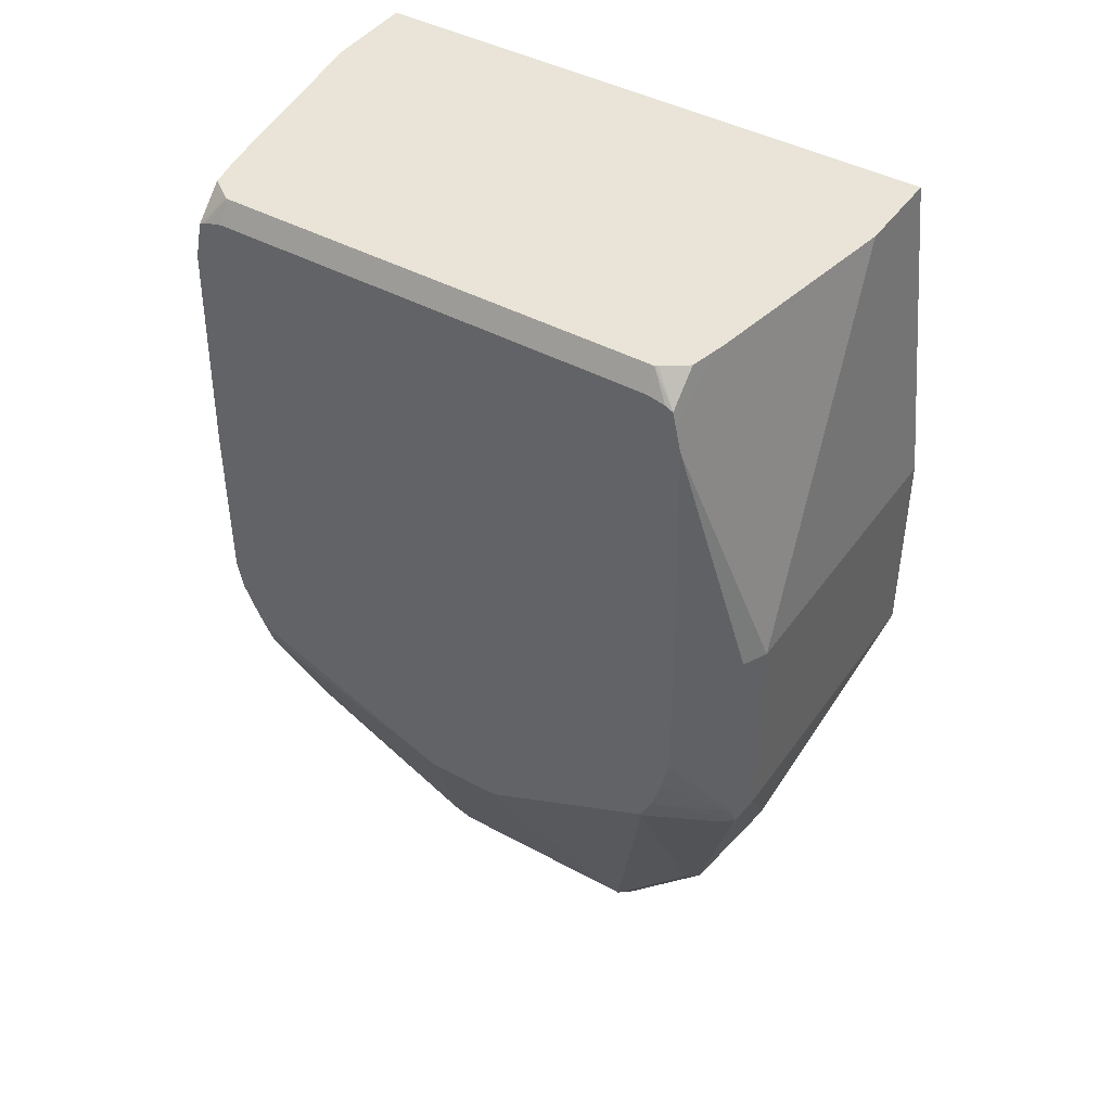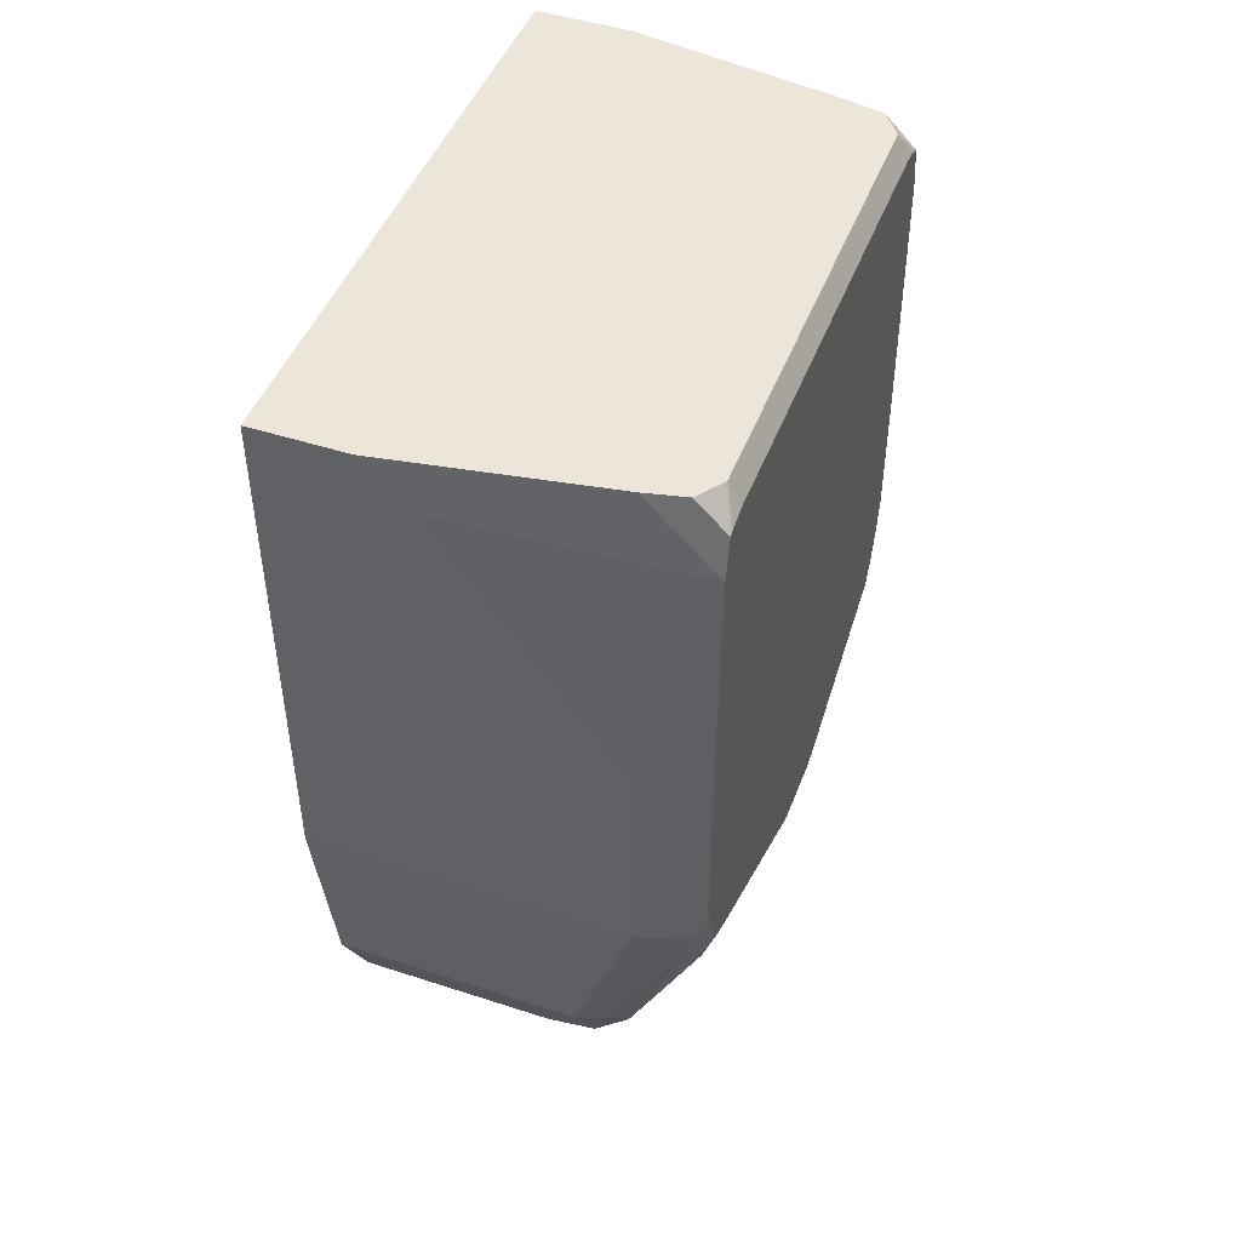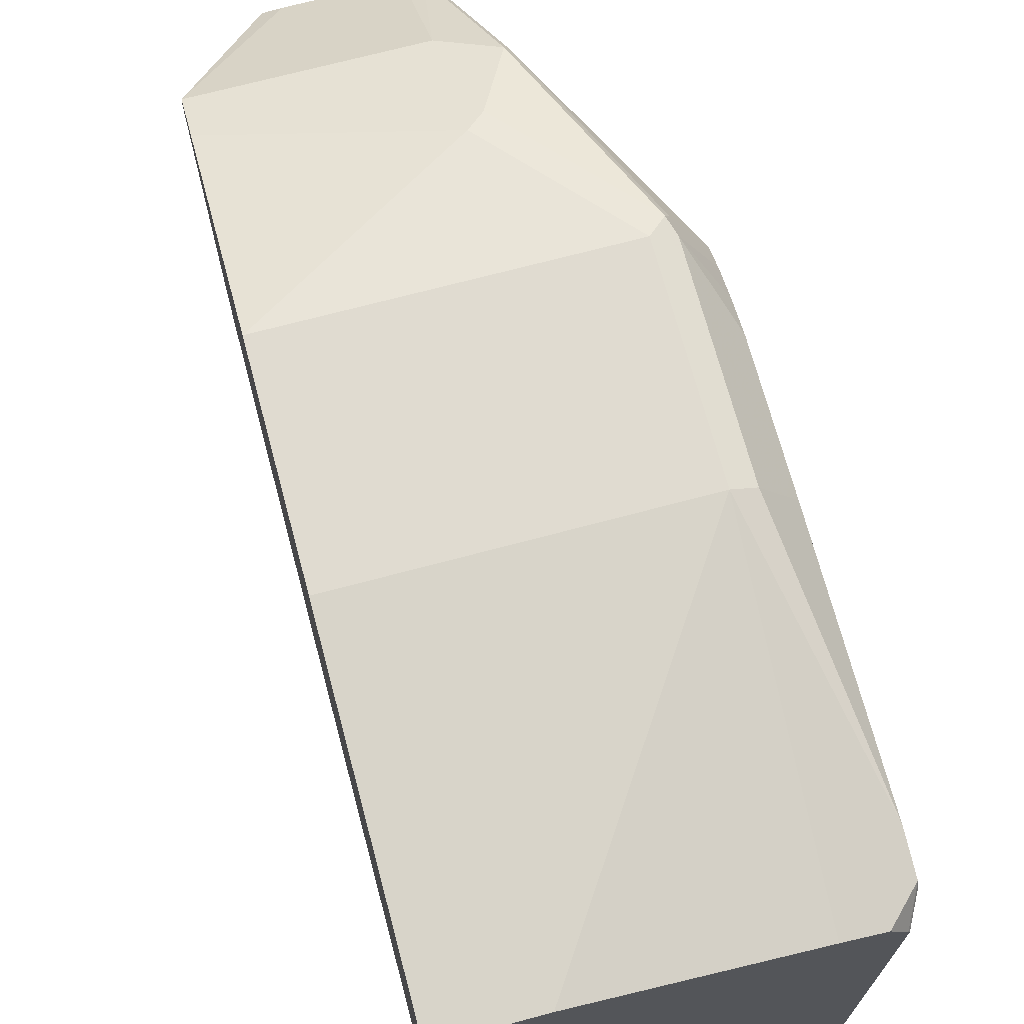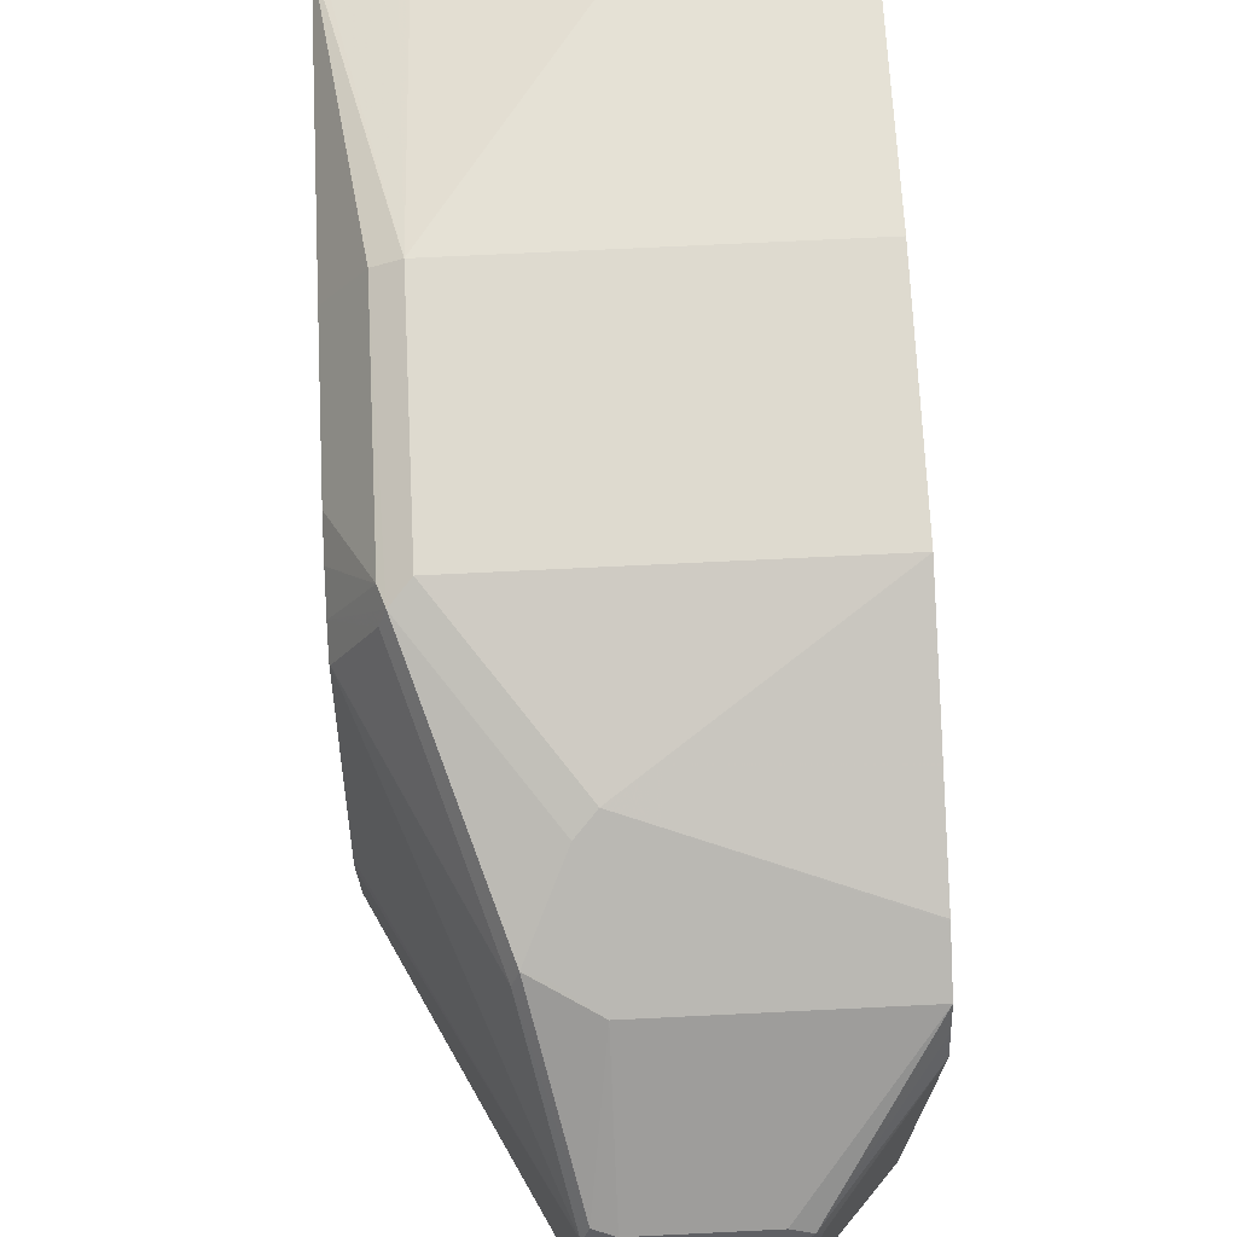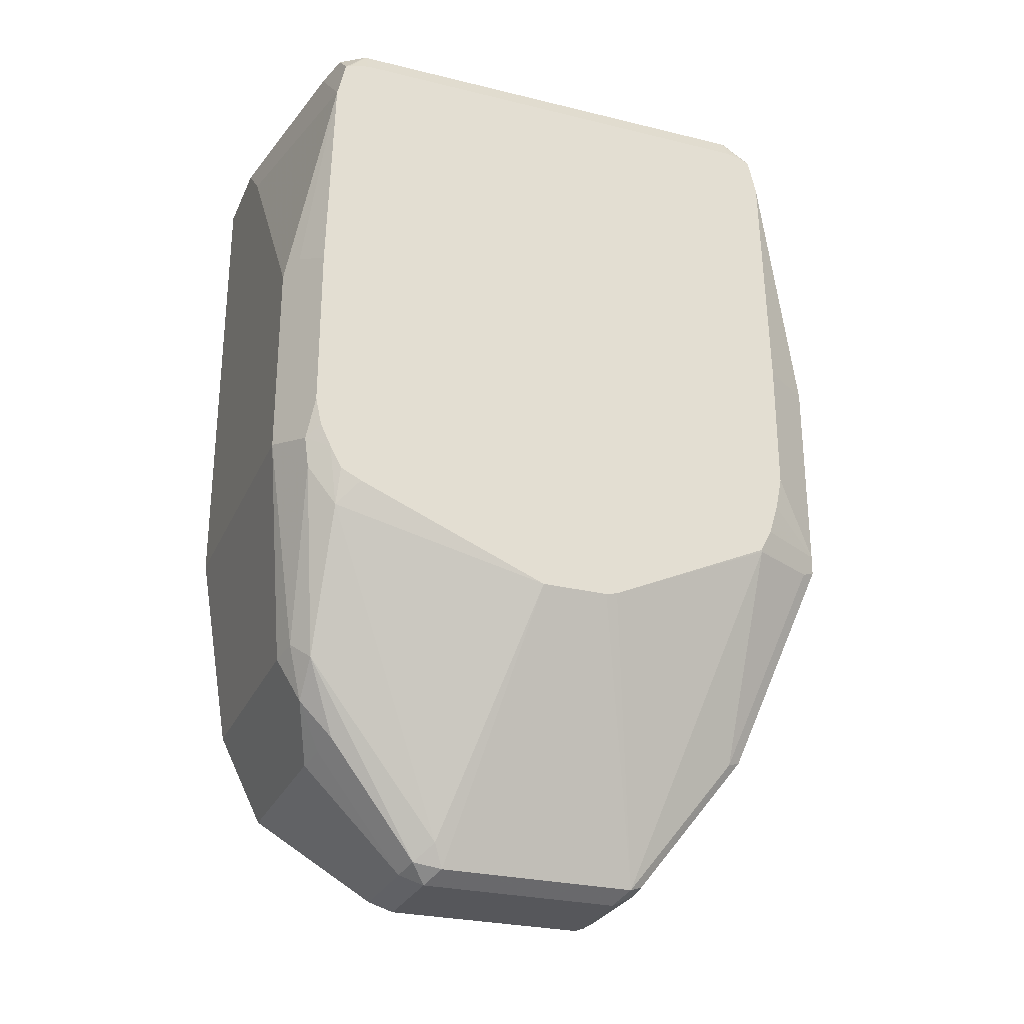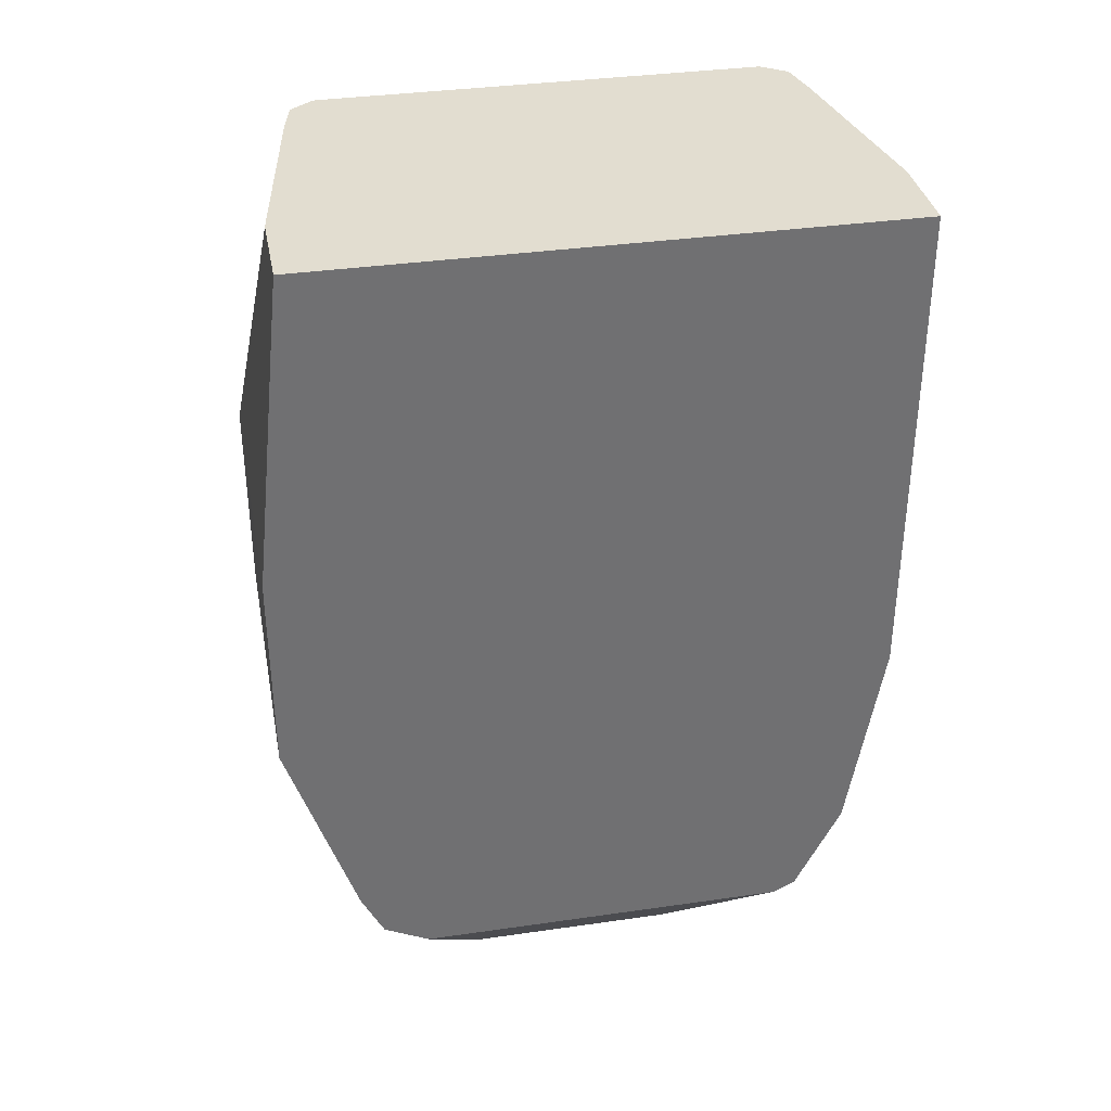
<metadata>
{"format":"obj","ext":"obj","renderer":"f3d","projection":"perspective","resolution":1024,"background":"white","views":[{"elev":43.2,"azim":122.8,"up":"+Z"},{"elev":46.9,"azim":20.3,"up":"+Z"},{"elev":70.0,"azim":-15.0,"up":"+Y"},{"elev":71.0,"azim":177.2,"up":"+Y"},{"elev":-27.4,"azim":69.4,"up":"+Z"},{"elev":35.4,"azim":-100.8,"up":"+Z"}]}
</metadata>
<code>
v 0.5205 0.1731 -0.2309
v 0.5205 0.1539 -0.0521
v 0.6926 0.1731 -0.2309
v 0.5205 0.1731 -0.3463
v 0.5205 -0.1731 -0.0521
v 0.5715 0.1539 -0.0521
v 0.6869 0.1346 -0.0521
v 0.6933 0.1332 -0.0521
v 0.7251 0.1317 -0.07696
v 0.7251 0.1346 -0.09028
v 0.7054 0.1667 -0.2309
v 0.7022 0.1683 -0.3559
v 0.6926 0.1731 -0.3463
v 0.6349 0.1539 -0.4232
v 0.5205 0.1346 -0.4617
v 0.5715 -0.1731 -0.0521
v 0.5205 -0.1731 -0.327
v 0.7086 0.1298 -0.0521
v 0.7142 0.1298 -0.05775
v 0.7251 0.1298 -0.06864
v 0.7251 0.1376 -0.2309
v 0.7054 0.1667 -0.3463
v 0.6445 0.1491 -0.4328
v 0.7251 0.1282 -0.3448
v 0.7054 0.1603 -0.3591
v 0.6669 0.1218 -0.4745
v 0.6637 0.1298 -0.4713
v 0.6349 0.1411 -0.4489
v 0.5205 0.1343 -0.4624
v 0.6869 -0.1539 -0.0521
v 0.5964 -0.1731 -0.07696
v 0.6926 -0.1731 -0.327
v 0.5205 -0.1539 -0.4424
v 0.7177 0.1171 -0.0521
v 0.7186 0.1154 -0.0521
v 0.7251 0.1255 -0.06646
v 0.7251 0.1376 -0.3078
v 0.7251 0.1337 -0.327
v 0.7251 0.1214 -0.3581
v 0.7246 0.1218 -0.3591
v 0.7054 0.1218 -0.3976
v 0.6477 0.0641 -0.5515
v 0.6445 0.07213 -0.5483
v 0.6349 0.1218 -0.4874
v 0.6541 0.1282 -0.4745
v 0.5205 0.1218 -0.4874
v 0.5205 0.1279 -0.4752
v 0.6926 -0.1526 -0.0521
v 0.7118 -0.1539 -0.07696
v 0.7251 -0.1539 -0.09028
v 0.6926 -0.1731 -0.2116
v 0.7182 -0.1603 -0.3335
v 0.7251 -0.1568 -0.3107
v 0.6541 -0.1539 -0.4424
v 0.6733 -0.1539 -0.4232
v 0.715 -0.1571 -0.3495
v 0.5205 -0.1533 -0.4435
v 0.7186 -0.1346 -0.0521
v 0.7251 0.1154 -0.06439
v 0.7251 0.0259 -0.4025
v 0.6477 -0.05129 -0.5515
v 0.6349 0.05769 -0.5579
v 0.6349 0.07054 -0.5515
v 0.7251 0.01922 -0.404
v 0.5772 0.07054 -0.5515
v 0.5675 0.06732 -0.5531
v 0.5205 0.1083 -0.4941
v 0.7118 -0.1491 -0.05532
v 0.7086 -0.1491 -0.0521
v 0.7251 -0.1506 -0.07533
v 0.7054 -0.1667 -0.2053
v 0.7251 -0.1568 -0.2146
v 0.7251 -0.1472 -0.3396
v 0.7251 -0.1534 -0.3265
v 0.6605 -0.1411 -0.4681
v 0.6701 -0.1507 -0.4393
v 0.6797 -0.1411 -0.4489
v 0.7182 -0.1411 -0.3719
v 0.5205 -0.1341 -0.482
v 0.7184 -0.1353 -0.0521
v 0.7251 -0.1461 -0.06716
v 0.7251 -0.1346 -0.06439
v 0.6349 -0.05769 -0.5579
v 0.7251 -0.01922 -0.404
v 0.6541 -0.05769 -0.5387
v 0.6445 -0.06732 -0.5483
v 0.5772 0.05769 -0.5579
v 0.5643 0.05769 -0.5515
v 0.5205 0.09617 -0.5002
v 0.7251 -0.1491 -0.06864
v 0.717 -0.1374 -0.0521
v 0.7251 -0.1406 -0.3522
v 0.6285 -0.1282 -0.4937
v 0.6445 -0.125 -0.4906
v 0.6605 -0.1218 -0.4874
v 0.7251 -0.1287 -0.3581
v 0.5205 -0.1282 -0.4937
v 0.5772 -0.05769 -0.5579
v 0.6285 -0.07054 -0.5515
v 0.5643 -0.05769 -0.5515
v 0.5205 -0.1154 -0.5002
v 0.5205 -0.1165 -0.4996
v 0.5707 -0.07054 -0.5515
v 0.5627 -0.06732 -0.5483
f 43 63 44
f 48 49 68
f 48 68 69
f 46 66 67
f 44 63 65
f 44 65 46
f 42 84 61
f 49 50 70
f 46 65 66
f 49 70 68
f 54 75 76
f 50 71 72
f 51 72 71
f 52 73 74
f 52 74 53
f 52 56 73
f 54 57 75
f 54 76 55
f 55 76 56
f 42 64 84
f 56 76 77
f 50 51 71
f 42 60 64
f 31 50 49
f 42 62 63
f 56 77 78
f 27 45 28
f 28 45 44
f 28 44 46
f 28 46 47
f 30 49 48
f 31 51 50
f 32 52 53
f 32 53 72
f 32 72 51
f 42 63 43
f 32 54 55
f 32 56 52
f 33 57 54
f 35 58 82
f 35 82 59
f 35 59 36
f 39 60 40
f 40 60 42
f 40 42 41
f 42 61 83
f 42 83 62
f 32 55 56
f 56 78 73
f 87 98 100
f 58 80 81
f 78 96 92
f 79 97 93
f 80 91 90
f 80 90 81
f 83 86 99
f 83 99 103
f 83 103 98
f 86 95 94
f 86 94 99
f 27 44 45
f 78 84 96
f 87 100 88
f 88 101 89
f 93 97 103
f 93 103 99
f 93 99 94
f 97 102 103
f 98 103 100
f 100 103 104
f 100 104 101
f 101 104 103
f 101 103 102
f 88 100 101
f 57 79 75
f 78 85 84
f 77 86 85
f 58 81 82
f 61 84 85
f 61 85 86
f 61 86 83
f 62 83 98
f 62 98 87
f 62 87 65
f 62 65 63
f 65 87 66
f 66 87 88
f 77 85 78
f 66 88 89
f 68 70 90
f 68 90 91
f 68 91 69
f 73 78 92
f 75 79 93
f 75 93 94
f 75 94 95
f 75 95 77
f 75 77 76
f 77 95 86
f 66 89 67
f 26 41 42
f 27 43 44
f 26 42 43
f 2 58 35
f 2 35 34
f 2 34 18
f 2 18 8
f 2 8 7
f 2 7 6
f 3 6 7
f 3 7 8
f 3 8 9
f 3 9 10
f 2 80 58
f 3 10 11
f 3 12 13
f 4 13 14
f 4 14 15
f 5 17 32
f 5 32 51
f 5 51 31
f 5 31 16
f 8 18 19
f 8 19 20
f 8 20 9
f 3 11 12
f 9 20 36
f 2 91 80
f 2 48 69
f 1 2 6
f 1 6 3
f 1 3 13
f 1 13 4
f 1 4 15
f 1 15 29
f 1 29 47
f 1 47 46
f 1 46 67
f 1 67 89
f 2 69 91
f 1 89 101
f 1 102 97
f 1 97 79
f 1 79 57
f 1 57 33
f 1 33 17
f 1 17 5
f 1 5 2
f 2 5 16
f 2 16 30
f 2 30 48
f 26 43 27
f 9 36 59
f 1 101 102
f 9 82 81
f 12 25 26
f 12 26 27
f 12 27 23
f 14 23 28
f 14 28 47
f 14 47 29
f 14 29 15
f 16 31 49
f 16 49 30
f 17 33 54
f 12 24 25
f 17 54 32
f 19 34 20
f 20 34 35
f 20 35 36
f 22 37 38
f 23 27 28
f 24 39 25
f 25 39 40
f 25 40 41
f 25 41 26
f 9 59 82
f 18 34 19
f 12 22 24
f 22 38 24
f 12 23 14
f 9 81 90
f 12 14 13
f 9 90 70
f 9 70 50
f 9 72 53
f 9 53 74
f 9 74 73
f 9 73 92
f 9 92 96
f 9 96 84
f 9 84 64
f 9 50 72
f 9 60 39
f 9 64 60
f 11 21 37
f 11 22 12
f 9 21 10
f 10 21 11
f 9 38 37
f 9 24 38
f 9 39 24
f 9 37 21
f 11 37 22

</code>
